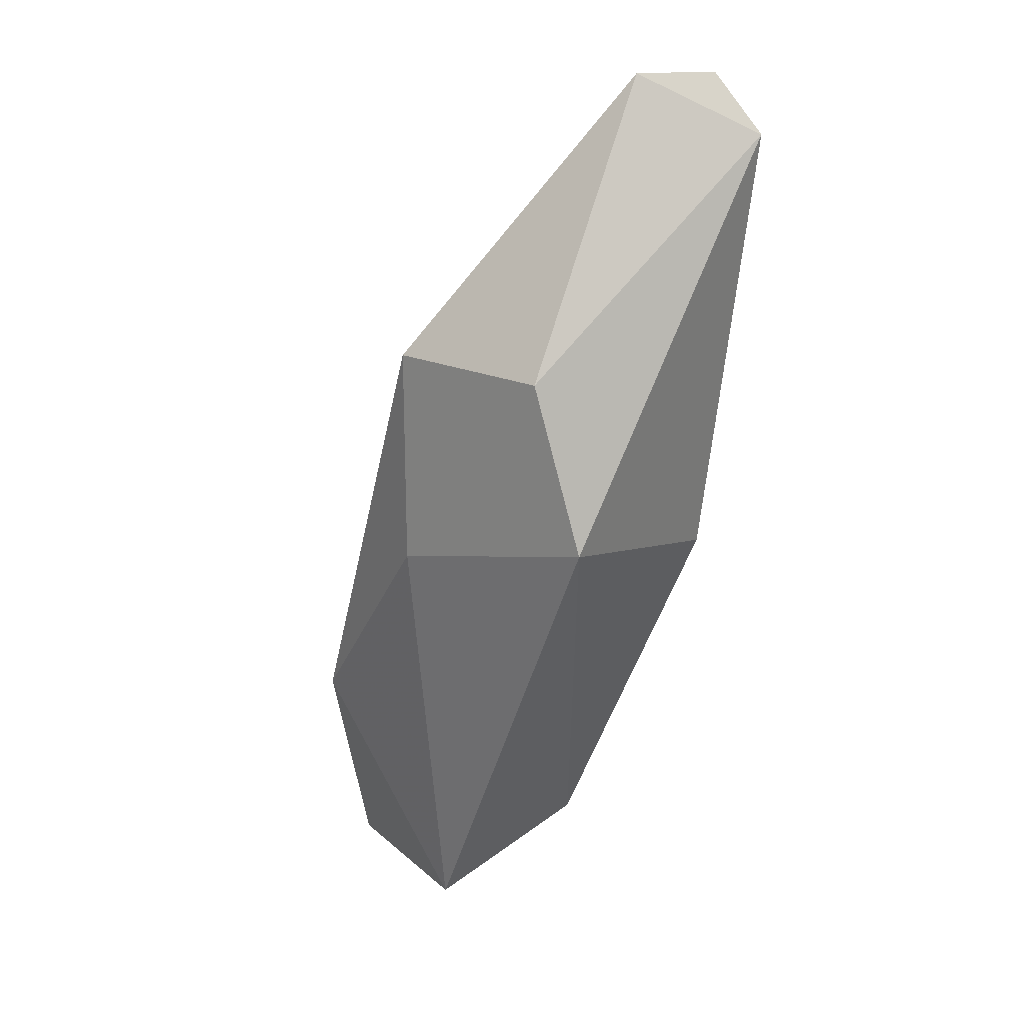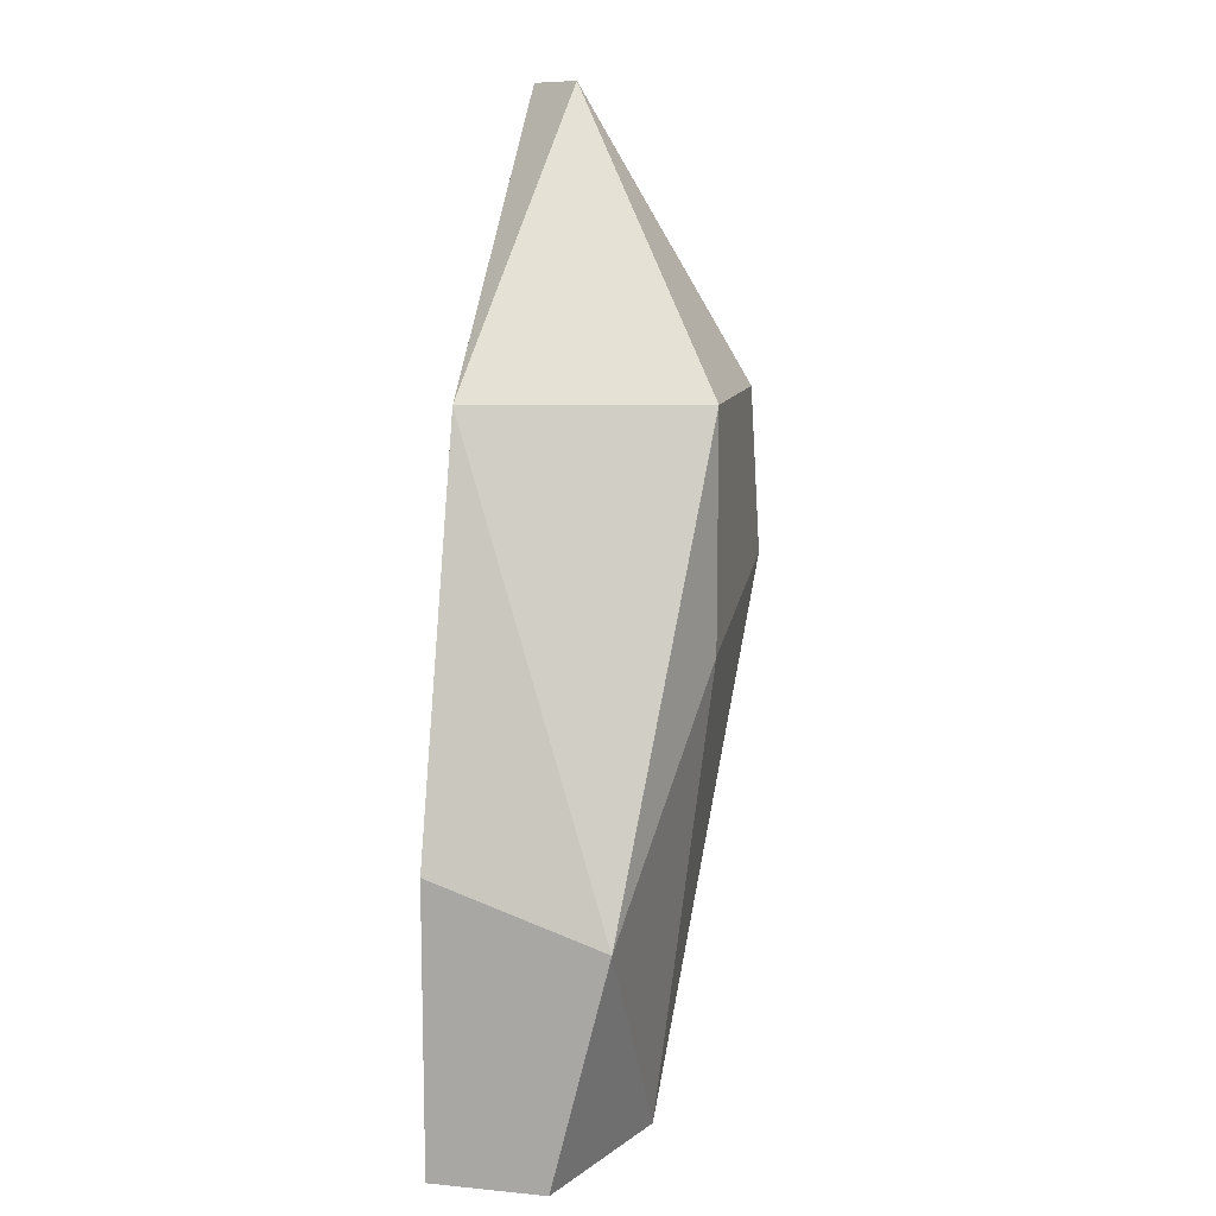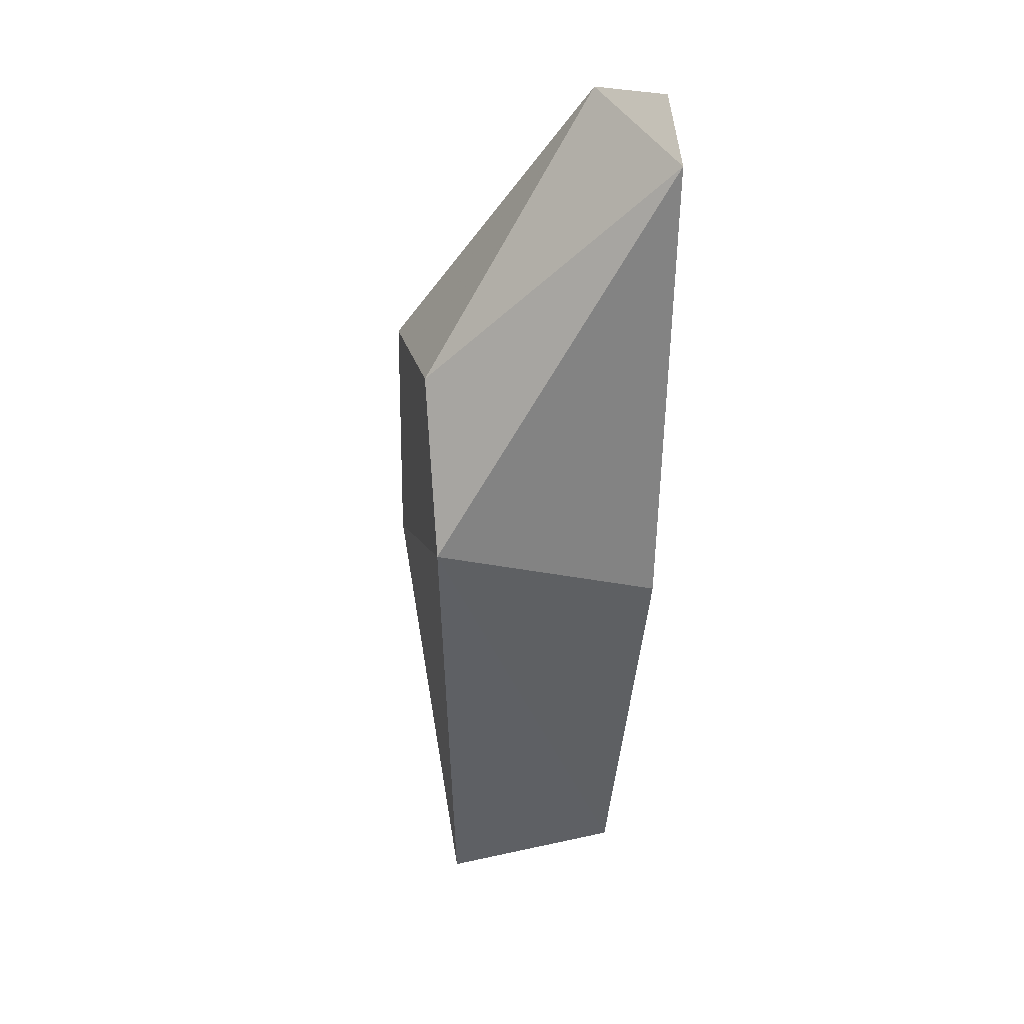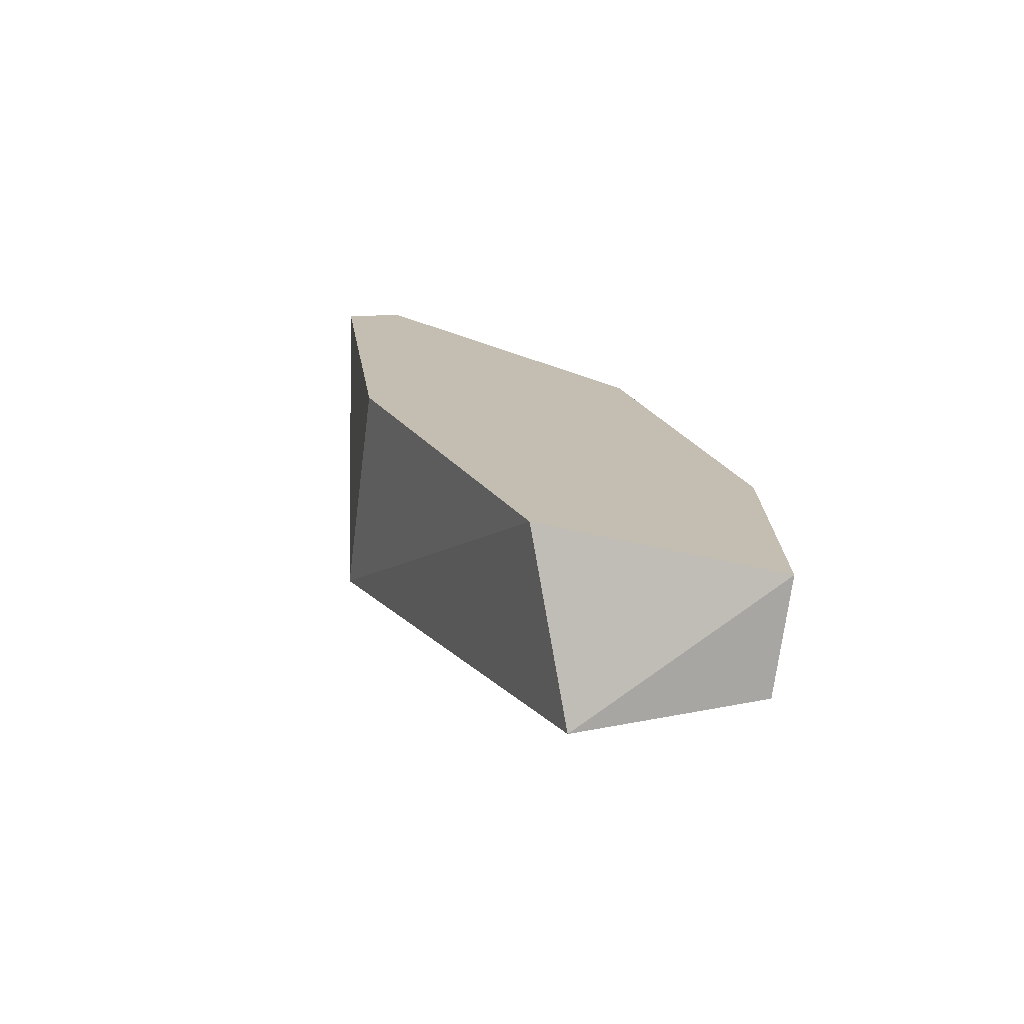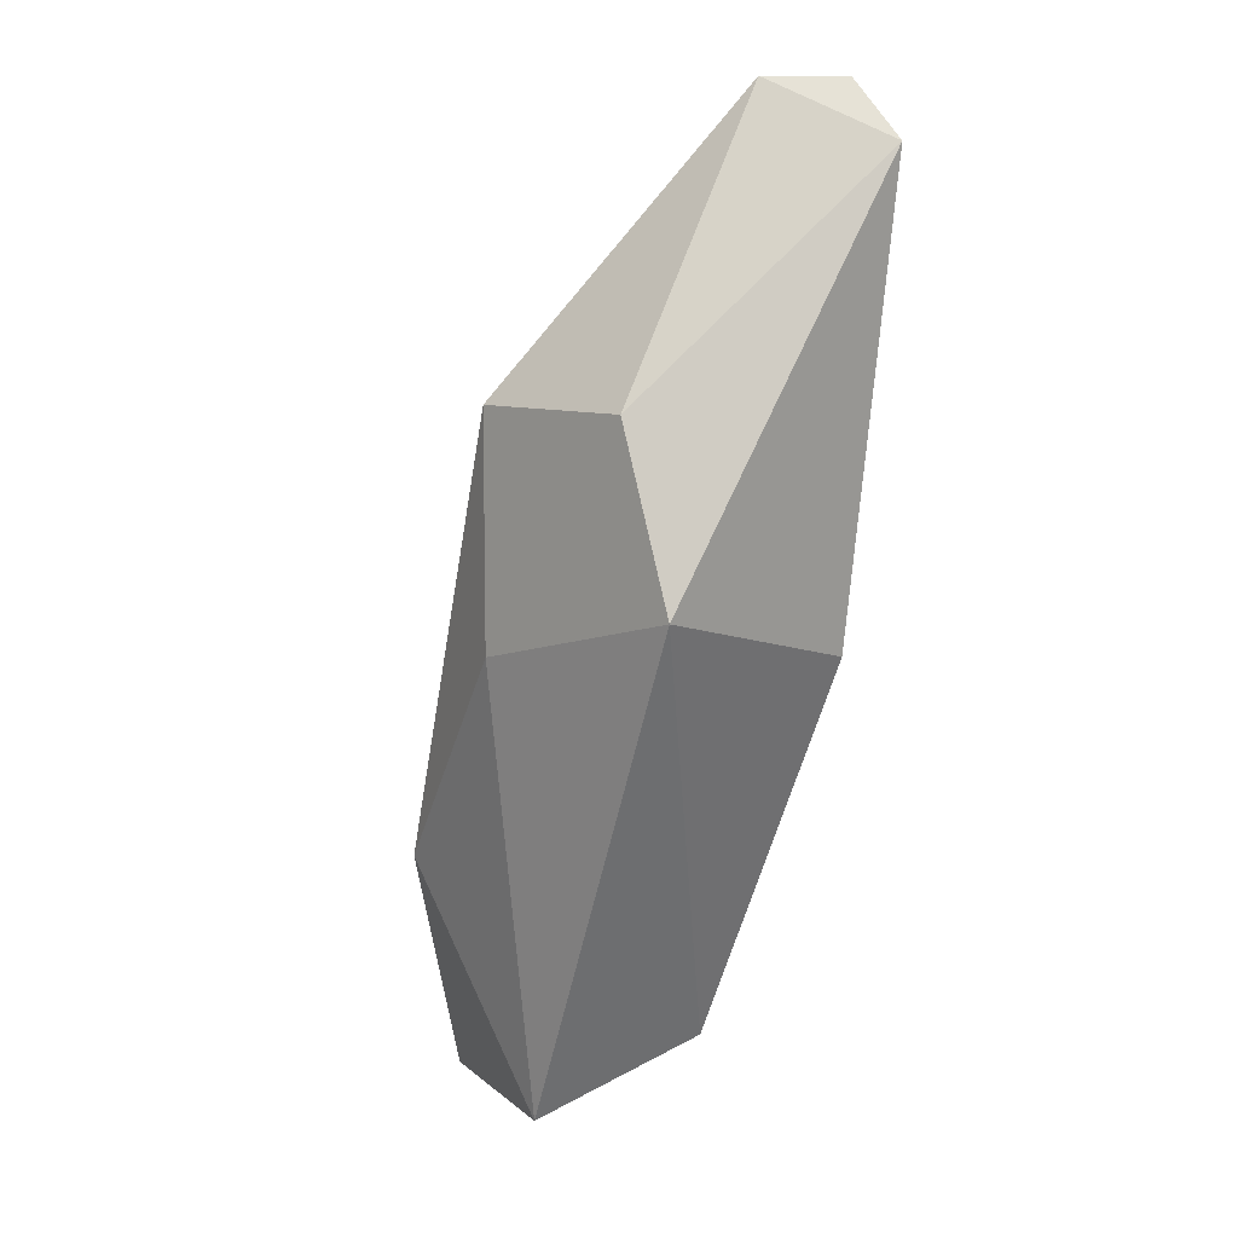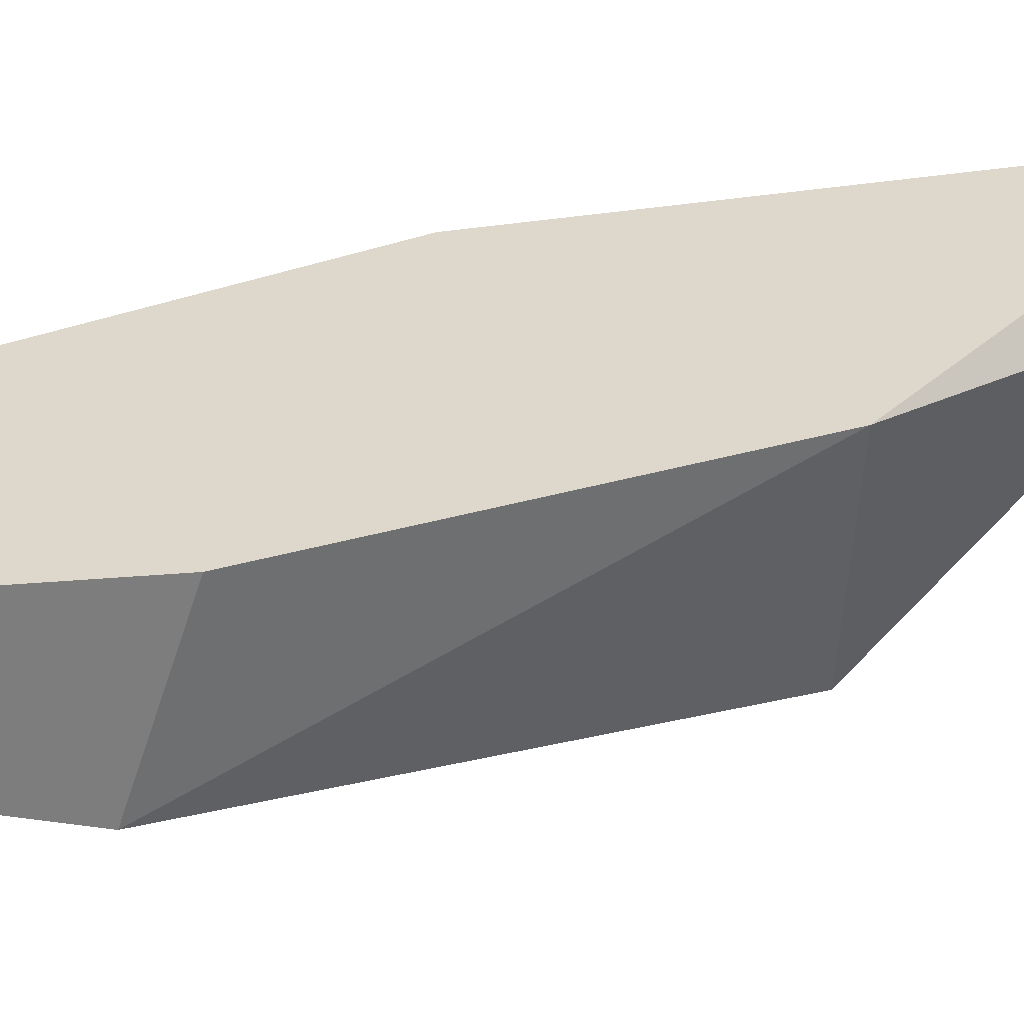
<metadata>
{"format":"obj","ext":"obj","renderer":"f3d","projection":"perspective","resolution":1024,"background":"white","views":[{"elev":21.9,"azim":37.0,"up":"+Z"},{"elev":11.4,"azim":-76.8,"up":"+Z"},{"elev":22.1,"azim":77.9,"up":"+Z"},{"elev":-74.1,"azim":172.2,"up":"+Z"},{"elev":9.3,"azim":44.5,"up":"+Z"},{"elev":31.3,"azim":-97.1,"up":"+Y"}]}
</metadata>
<code>
v -0.04934 -0.02217 0.004501
v -0.04934 -0.02096 -0.000318
v -0.04934 -0.01855 -0.000318
v -0.04934 -0.01855 0.005706
v -0.04452 -0.01855 0.000887
v -0.0409 -0.02337 0.01052
v -0.0409 -0.01855 0.009321
v -0.0409 -0.01855 0.02016
v -0.04693 -0.01855 0.01414
v -0.0397 -0.01855 0.01896
v -0.04211 -0.01976 0.02016
v -0.04211 -0.02337 0.01414
v -0.04572 -0.02217 -0.000318
v -0.04572 -0.02337 0.009321
v -0.04572 -0.02337 0.01414
f 1 13 14
f 8 10 5
f 8 5 9
f 10 12 6
f 12 15 6
f 5 6 13
f 9 5 4
f 15 9 1
f 2 13 1
f 4 2 1
f 9 4 1
f 5 10 7
f 10 6 7
f 6 5 7
f 13 2 3
f 5 13 3
f 2 4 3
f 4 5 3
f 10 8 11
f 12 10 11
f 8 9 11
f 15 12 11
f 9 15 11
f 6 15 14
f 13 6 14
f 15 1 14

</code>
